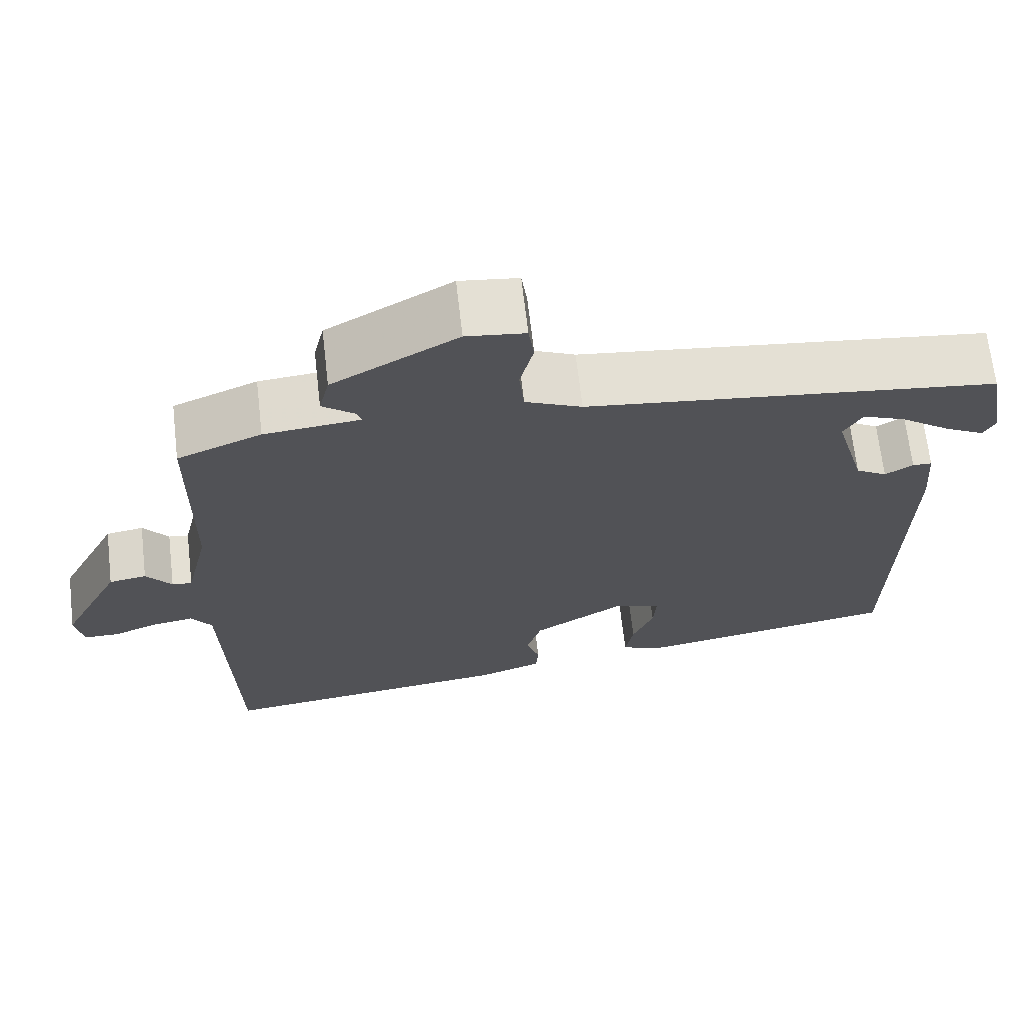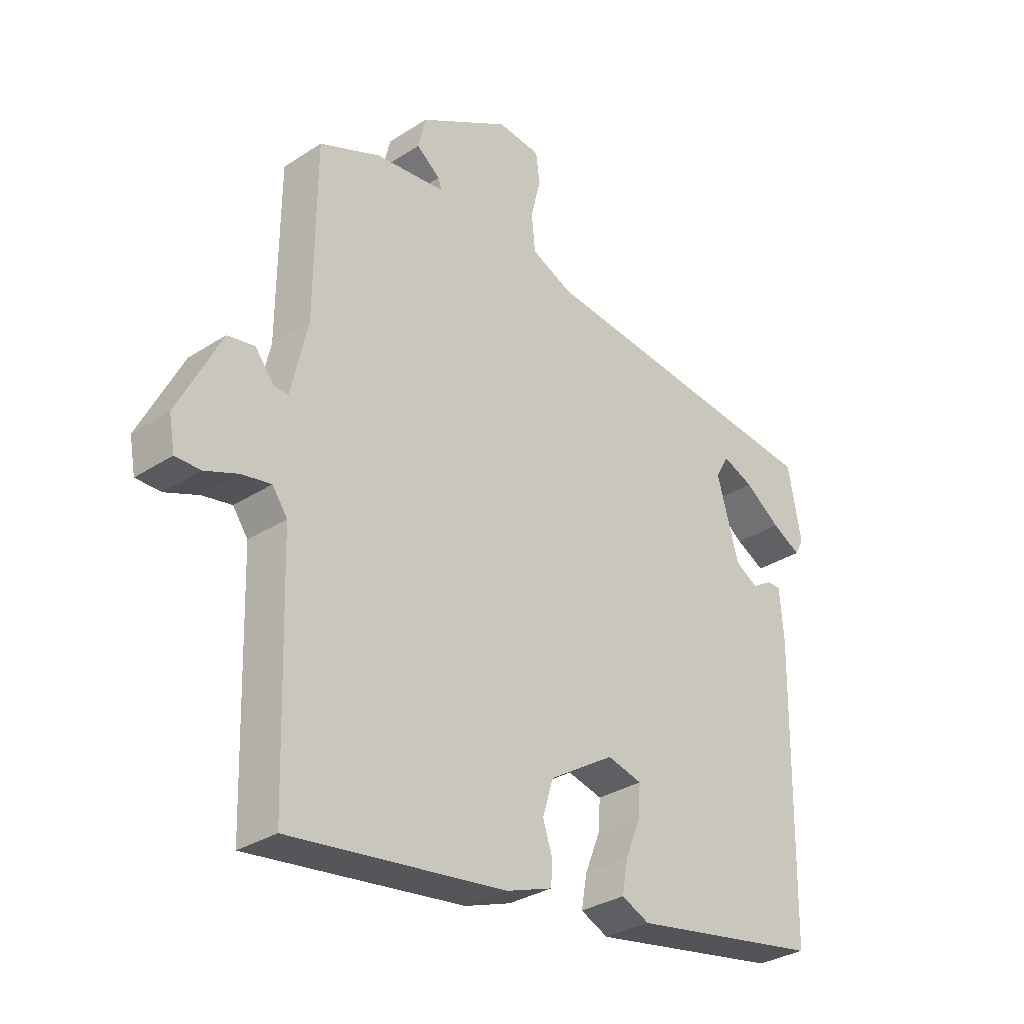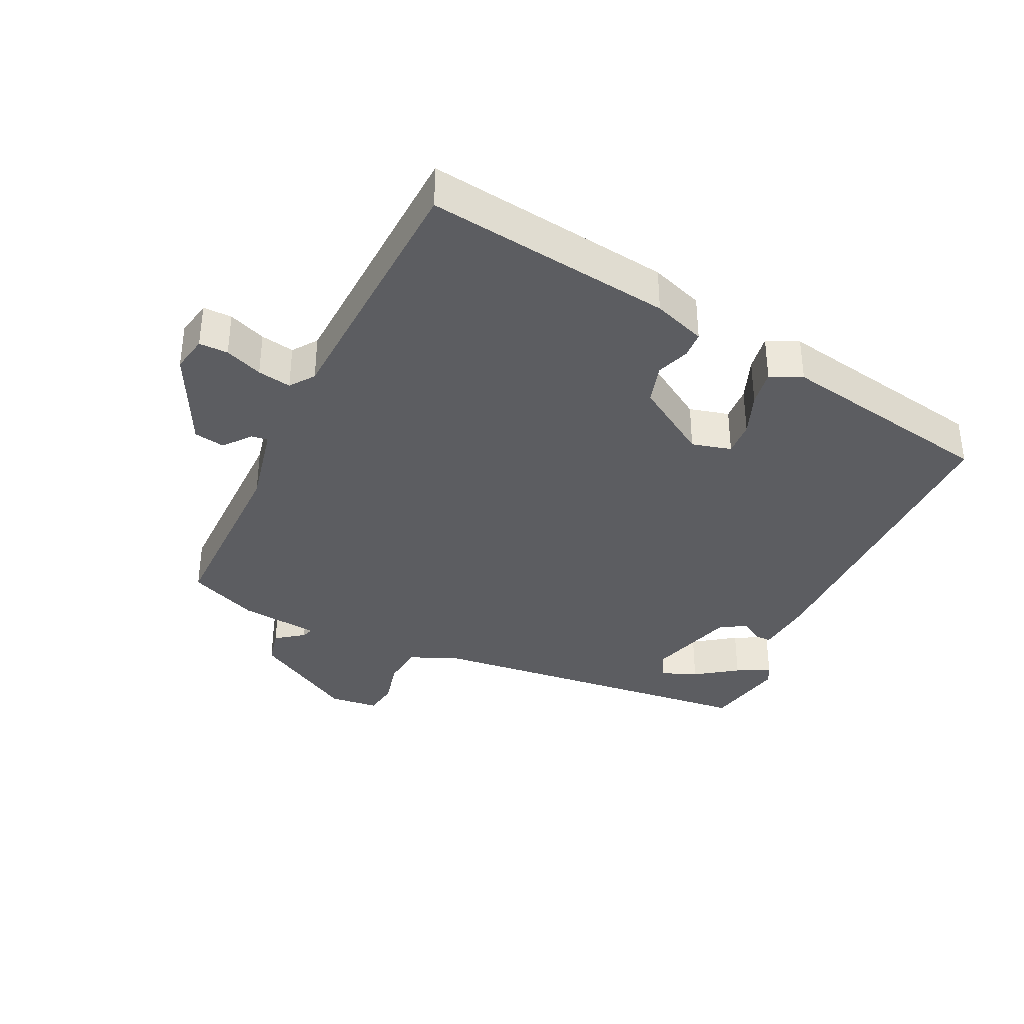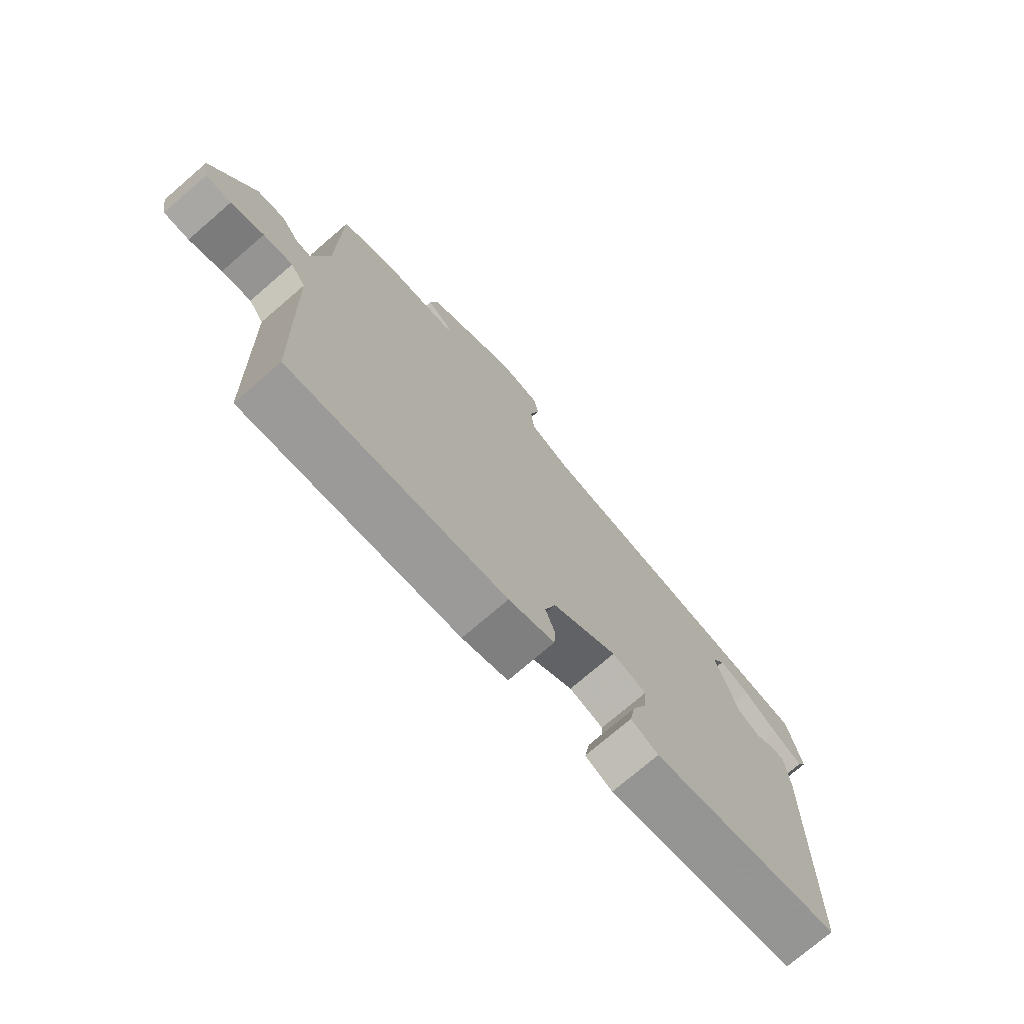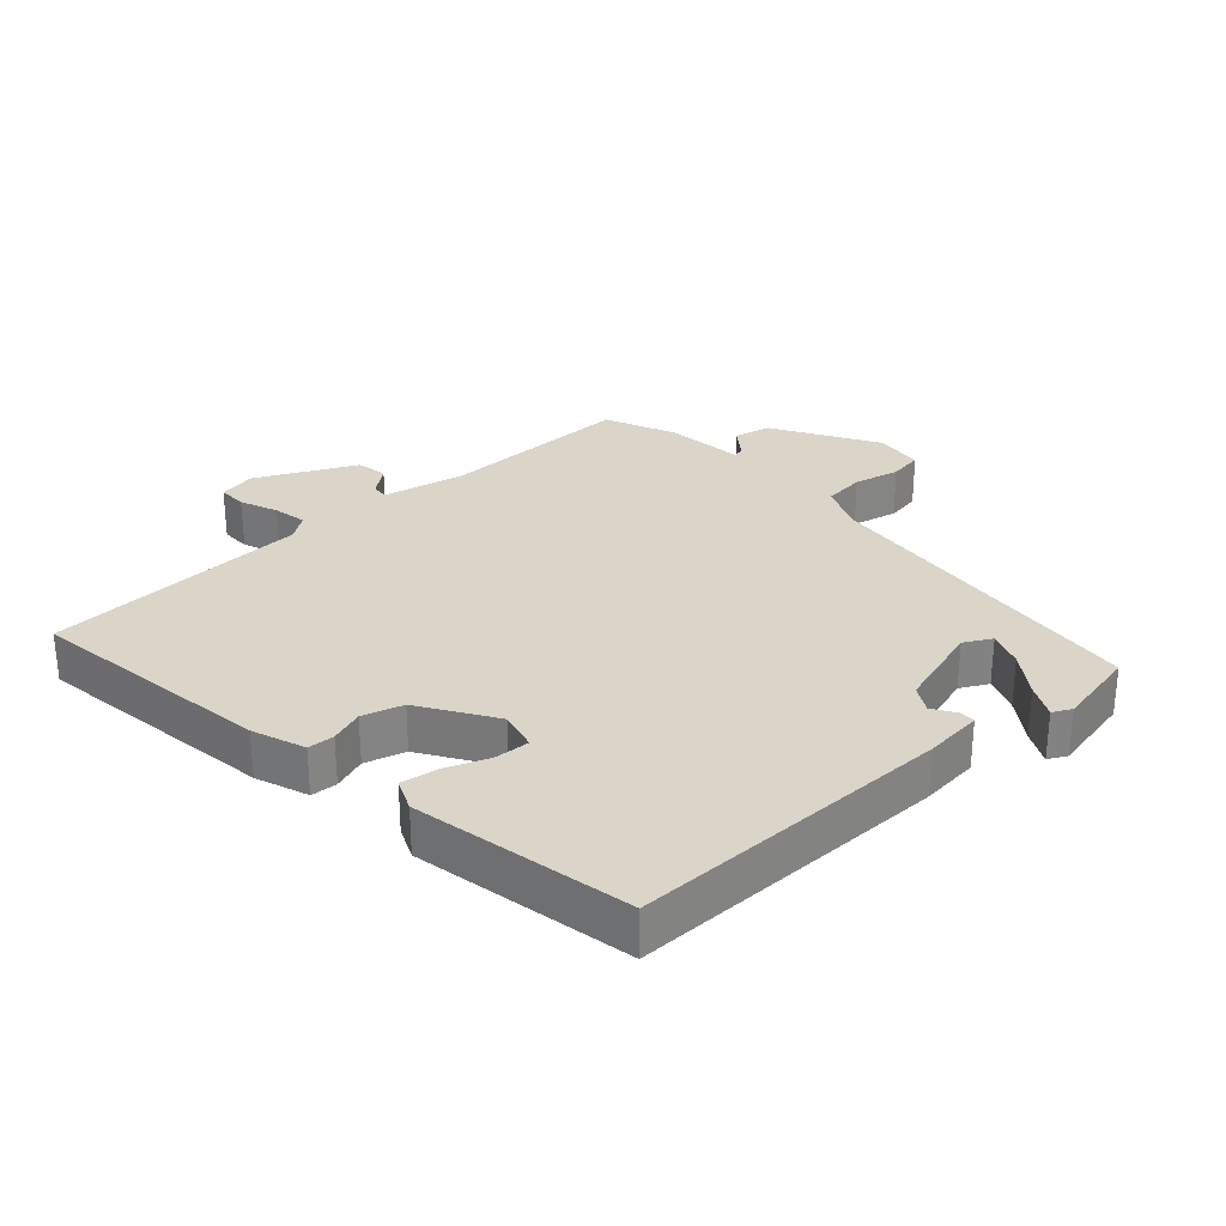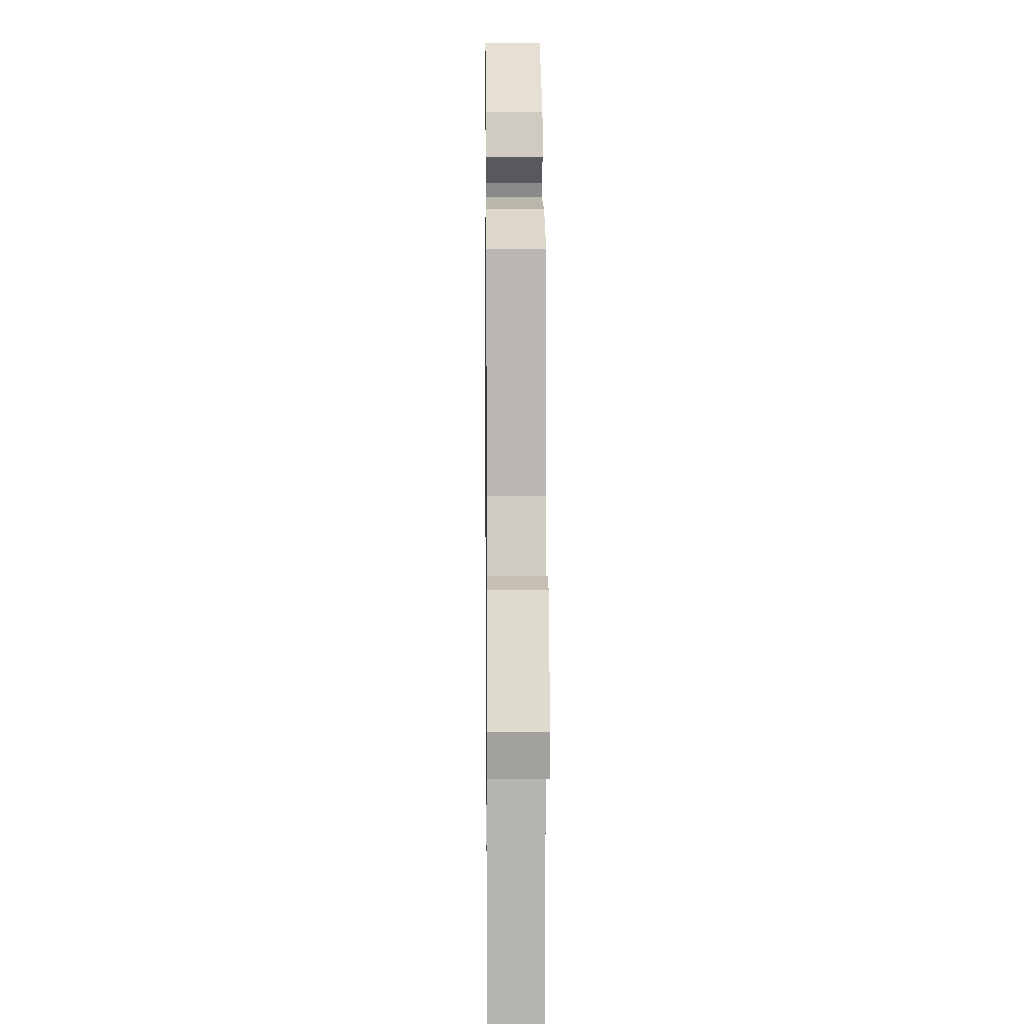
<metadata>
{"format":"obj","ext":"obj","renderer":"f3d","projection":"perspective","resolution":1024,"background":"white","views":[{"elev":67.8,"azim":173.4,"up":"+Z"},{"elev":-31.4,"azim":132.7,"up":"+Z"},{"elev":-36.4,"azim":153.9,"up":"+Y"},{"elev":-74.4,"azim":130.8,"up":"+Z"},{"elev":29.4,"azim":-133.2,"up":"+Y"},{"elev":8.4,"azim":89.3,"up":"+Z"}]}
</metadata>
<code>
v 0.492 0.07 0.429
v 0.495 0.07 0.139
v 0.524 0.07 0.013
v 0.549 0.07 0.016
v 0.581 0.07 0.057
v 0.628 0.07 0.049
v 0.703 0.07 -0.098
v 0.693 0.07 -0.154
v 0.649 0.07 -0.154
v 0.592 0.07 -0.132
v 0.541 0.07 -0.123
v 0.515 0.07 -0.16
v 0.503 0.07 -0.562
v 0.129 0.07 -0.515
v 0.049 0.07 -0.487
v 0.046 0.07 -0.447
v 0.063 0.07 -0.396
v 0.044 0.07 -0.335
v -0.069 0.07 -0.265
v -0.129 0.07 -0.281
v -0.125 0.07 -0.334
v -0.099 0.07 -0.399
v -0.089 0.07 -0.455
v -0.137 0.07 -0.477
v -0.469 0.07 -0.419
v -0.477 0.07 0.069
v -0.47 0.07 0.158
v -0.446 0.07 0.158
v -0.411 0.07 0.137
v -0.372 0.07 0.16
v -0.334 0.07 0.295
v -0.357 0.07 0.336
v -0.411 0.07 0.314
v -0.473 0.07 0.269
v -0.523 0.07 0.242
v -0.538 0.07 0.27
v -0.515 0.07 0.394
v 0.001 0.07 0.455
v 0.072 0.07 0.487
v 0.078 0.07 0.55
v 0.061 0.07 0.619
v 0.068 0.07 0.67
v 0.142 0.07 0.679
v 0.299 0.07 0.59
v 0.312 0.07 0.535
v 0.271 0.07 0.503
v 0.265 0.07 0.485
v 0.386 0.07 0.473
v 0.492 0 0.429
v 0.495 0 0.139
v 0.524 0 0.013
v 0.549 0 0.016
v 0.581 0 0.057
v 0.628 0 0.049
v 0.703 0 -0.098
v 0.693 0 -0.154
v 0.649 0 -0.154
v 0.592 0 -0.132
v 0.541 0 -0.123
v 0.515 0 -0.16
v 0.503 0 -0.562
v 0.129 0 -0.515
v 0.049 0 -0.487
v 0.046 0 -0.447
v 0.063 0 -0.396
v 0.044 0 -0.335
v -0.069 0 -0.265
v -0.129 0 -0.281
v -0.125 0 -0.334
v -0.099 0 -0.399
v -0.089 0 -0.455
v -0.137 0 -0.477
v -0.469 0 -0.419
v -0.477 0 0.069
v -0.47 0 0.158
v -0.446 0 0.158
v -0.411 0 0.137
v -0.372 0 0.16
v -0.334 0 0.295
v -0.357 0 0.336
v -0.411 0 0.314
v -0.473 0 0.269
v -0.523 0 0.242
v -0.538 0 0.27
v -0.515 0 0.394
v 0.001 0 0.455
v 0.072 0 0.487
v 0.078 0 0.55
v 0.061 0 0.619
v 0.068 0 0.67
v 0.142 0 0.679
v 0.299 0 0.59
v 0.312 0 0.535
v 0.271 0 0.503
v 0.265 0 0.485
v 0.386 0 0.473
f 47 48 1 2
f 44 45 46
f 43 44 46
f 42 43 46
f 41 42 46
f 40 41 46
f 39 40 46 47
f 47 2 3
f 39 47 3
f 38 39 3
f 35 36 37
f 34 35 37
f 33 34 37
f 32 33 37
f 32 37 38 3
f 27 28 29
f 26 27 29
f 25 26 29
f 24 25 29
f 23 24 29
f 22 23 29
f 21 22 29
f 20 21 29 30
f 19 20 30 31
f 15 16 17
f 14 15 17
f 13 14 17
f 12 13 17
f 11 12 17 18
f 8 9 10
f 7 8 10
f 6 7 10
f 5 6 10
f 4 5 10
f 3 4 10 11
f 3 11 18
f 32 3 18
f 31 32 18
f 18 19 31
f 50 49 96 95
f 94 93 92
f 94 92 91
f 94 91 90
f 94 90 89
f 94 89 88
f 95 94 88 87
f 51 50 95
f 51 95 87
f 51 87 86
f 85 84 83
f 85 83 82
f 85 82 81
f 85 81 80
f 51 86 85 80
f 77 76 75
f 77 75 74
f 77 74 73
f 77 73 72
f 77 72 71
f 77 71 70
f 77 70 69
f 78 77 69 68
f 79 78 68 67
f 65 64 63
f 65 63 62
f 65 62 61
f 65 61 60
f 66 65 60 59
f 58 57 56
f 58 56 55
f 58 55 54
f 58 54 53
f 58 53 52
f 59 58 52 51
f 66 59 51
f 66 51 80
f 66 80 79
f 79 67 66
f 1 49 50 2
f 2 50 51 3
f 3 51 52 4
f 4 52 53 5
f 5 53 54 6
f 6 54 55 7
f 7 55 56 8
f 8 56 57 9
f 9 57 58 10
f 10 58 59 11
f 11 59 60 12
f 12 60 61 13
f 13 61 62 14
f 14 62 63 15
f 15 63 64 16
f 16 64 65 17
f 17 65 66 18
f 18 66 67 19
f 19 67 68 20
f 20 68 69 21
f 21 69 70 22
f 22 70 71 23
f 23 71 72 24
f 24 72 73 25
f 25 73 74 26
f 26 74 75 27
f 27 75 76 28
f 28 76 77 29
f 29 77 78 30
f 30 78 79 31
f 31 79 80 32
f 32 80 81 33
f 33 81 82 34
f 34 82 83 35
f 35 83 84 36
f 36 84 85 37
f 37 85 86 38
f 38 86 87 39
f 39 87 88 40
f 40 88 89 41
f 41 89 90 42
f 42 90 91 43
f 43 91 92 44
f 44 92 93 45
f 45 93 94 46
f 46 94 95 47
f 47 95 96 48
f 48 96 49 1

</code>
